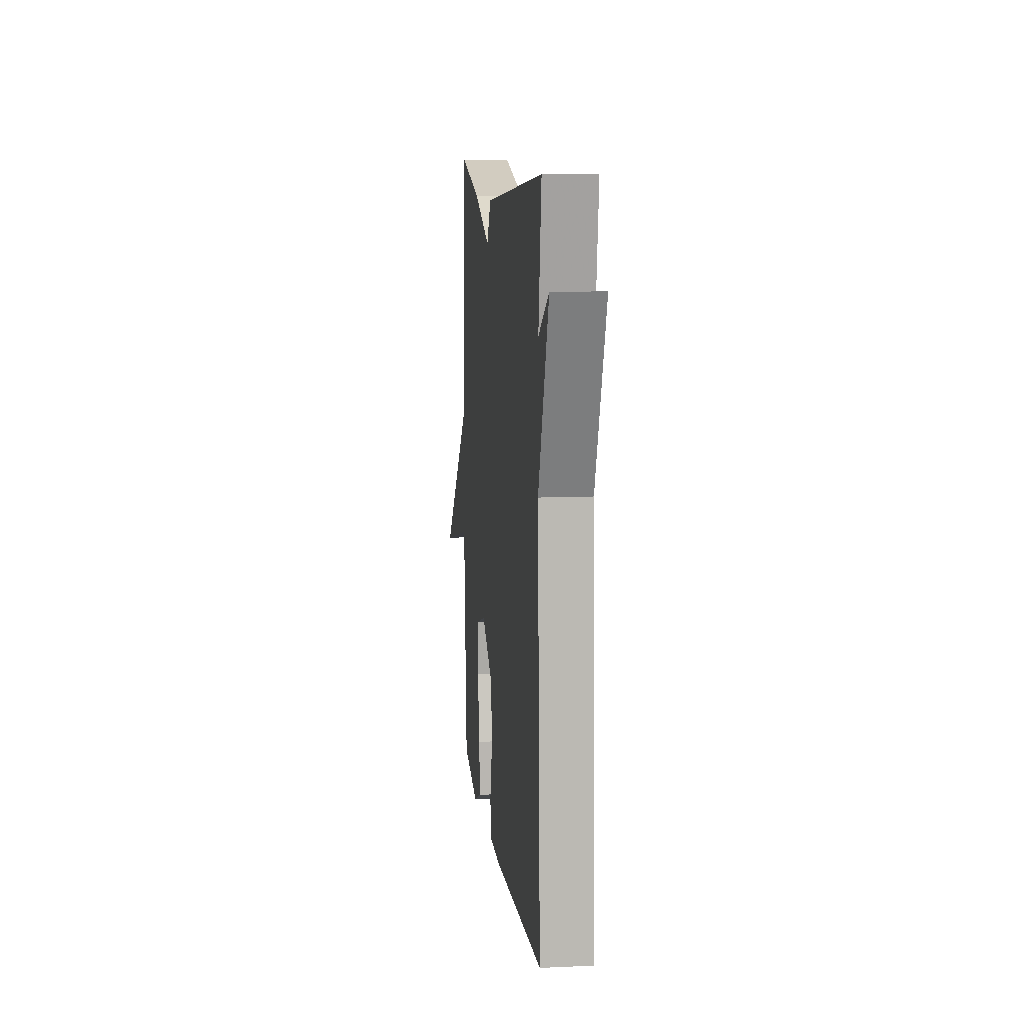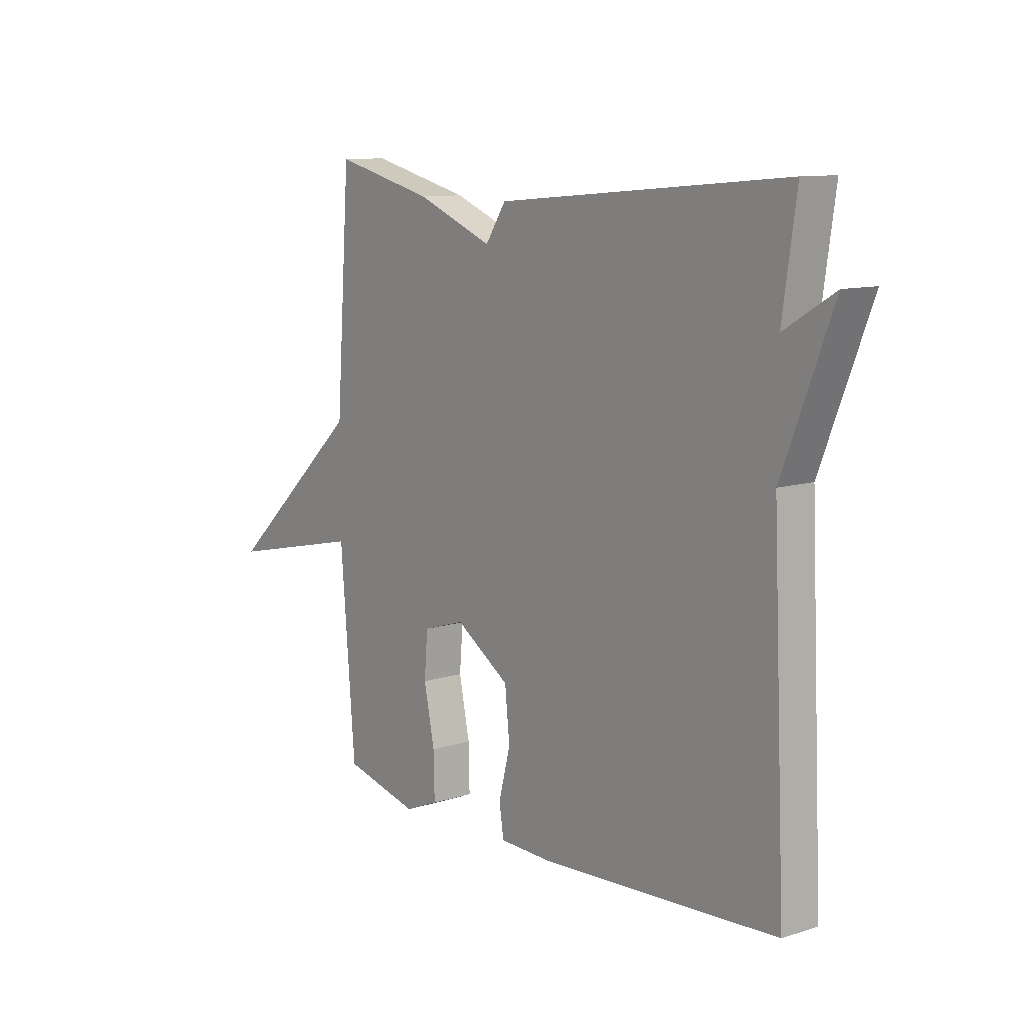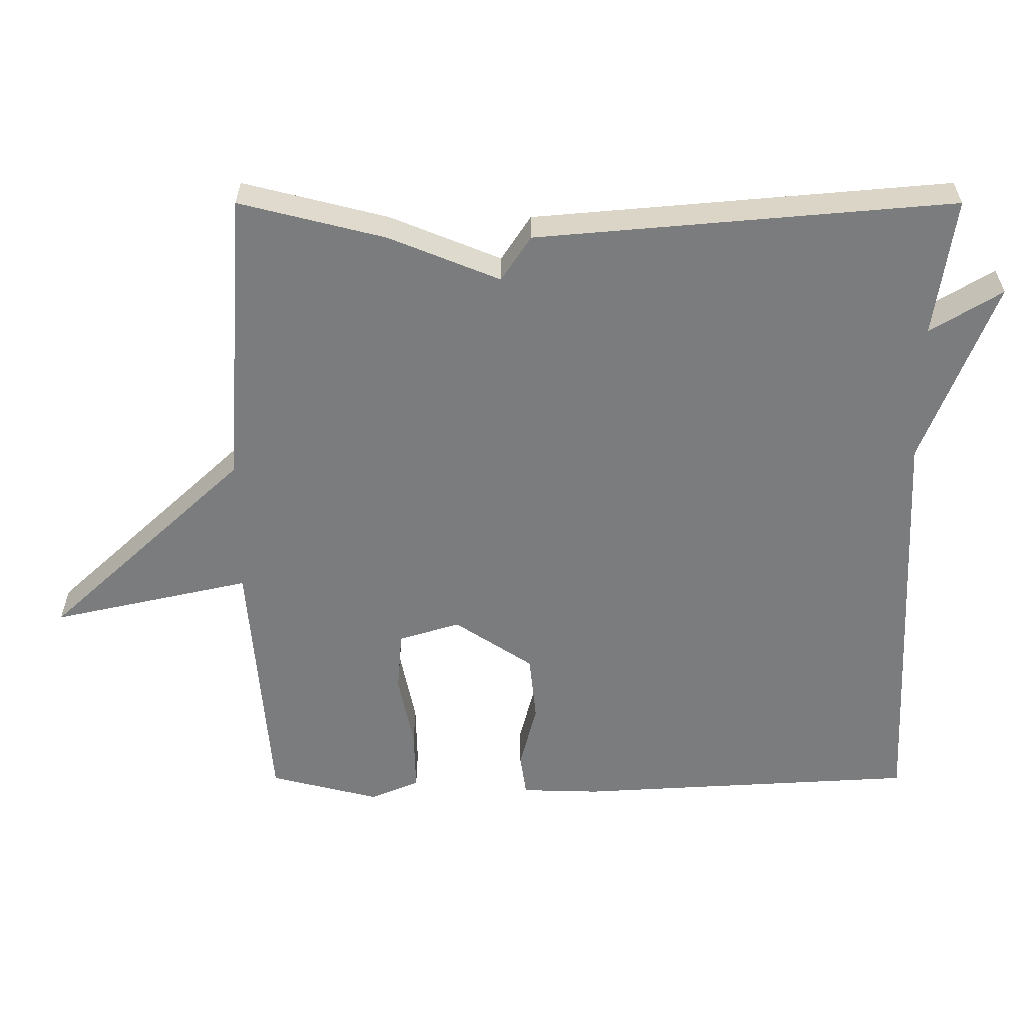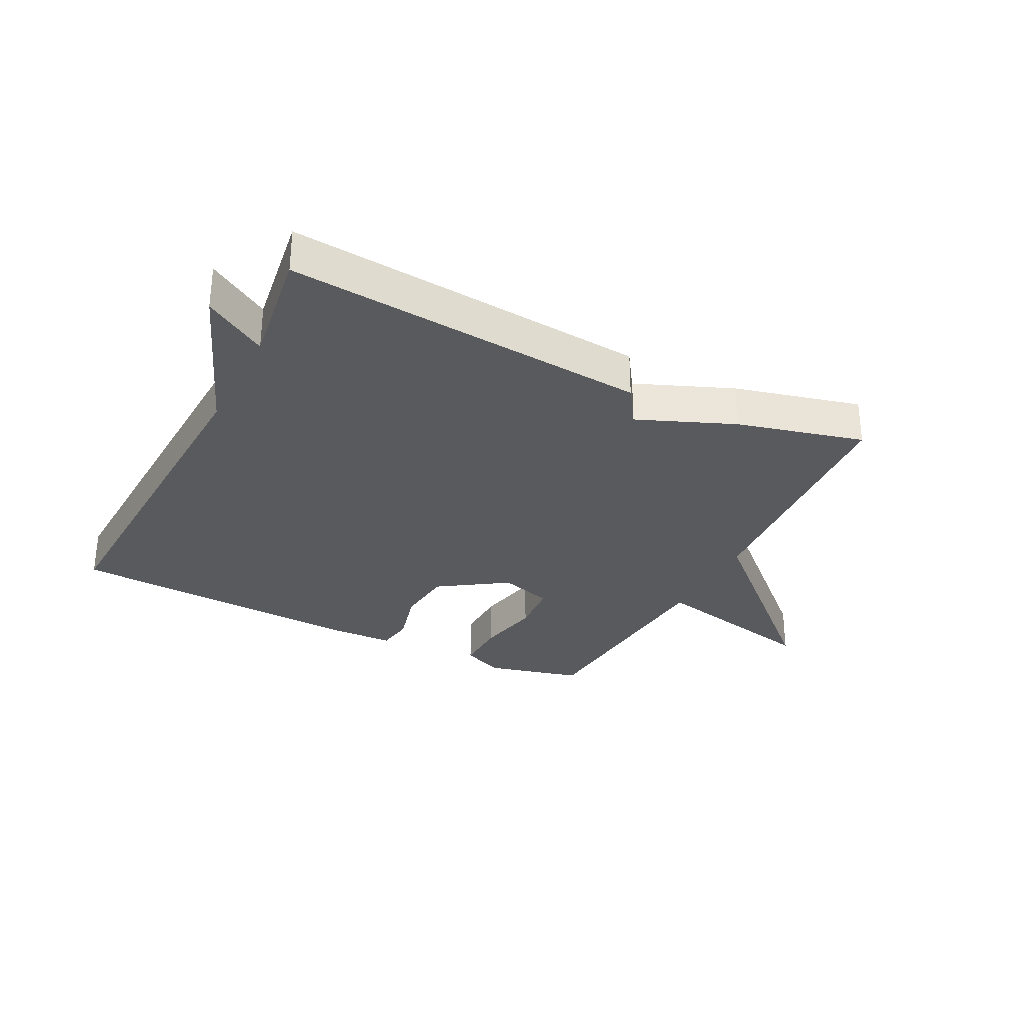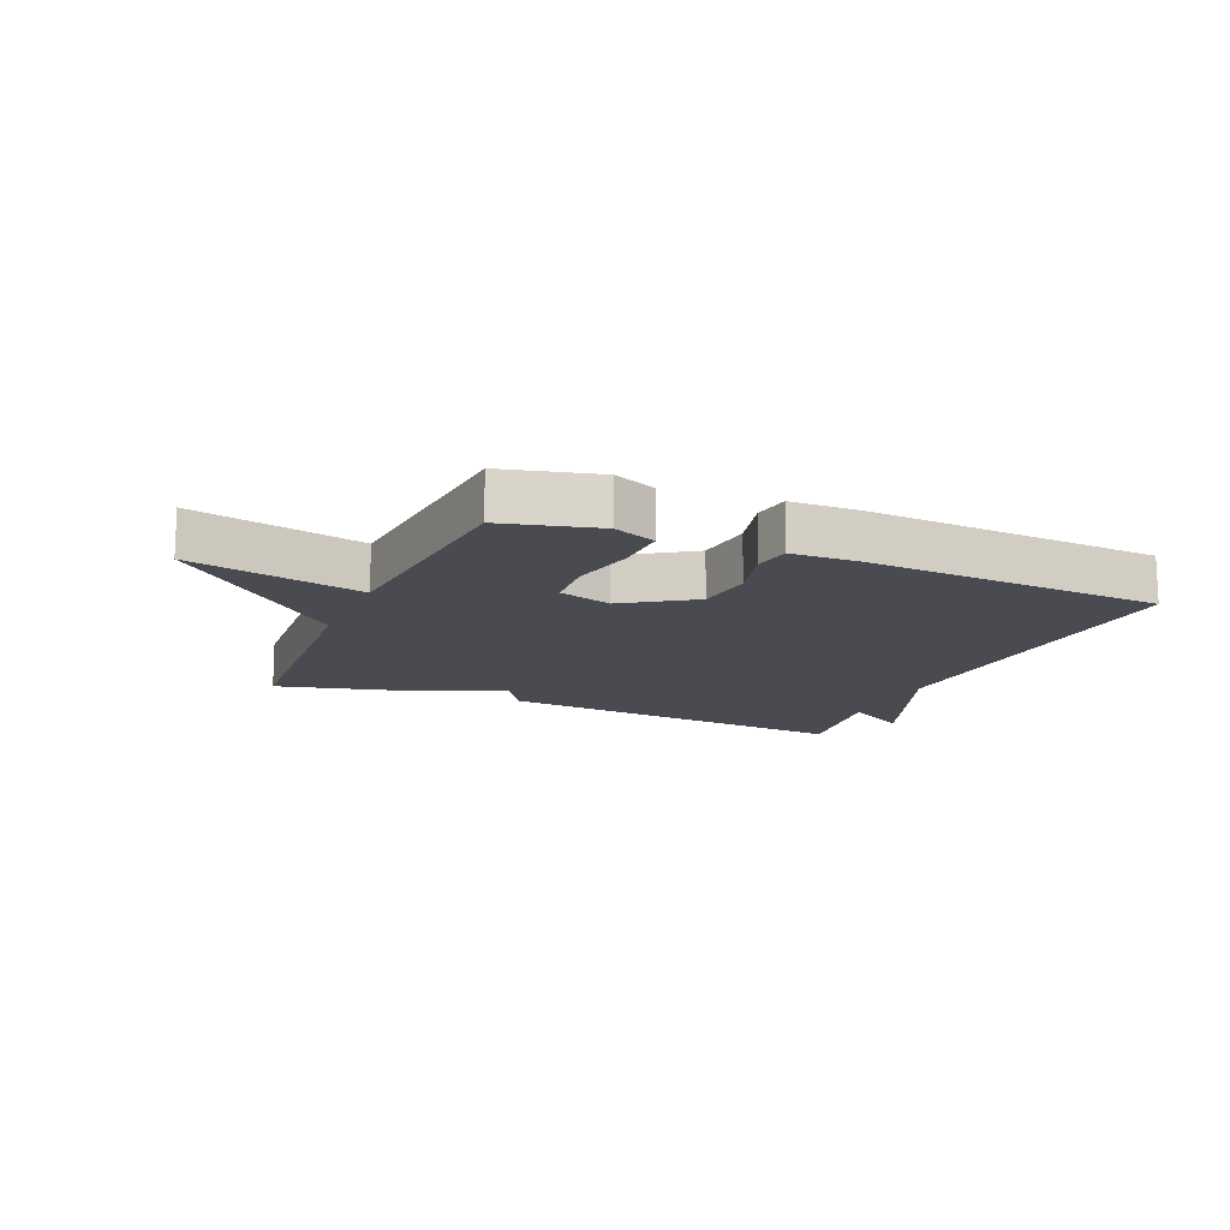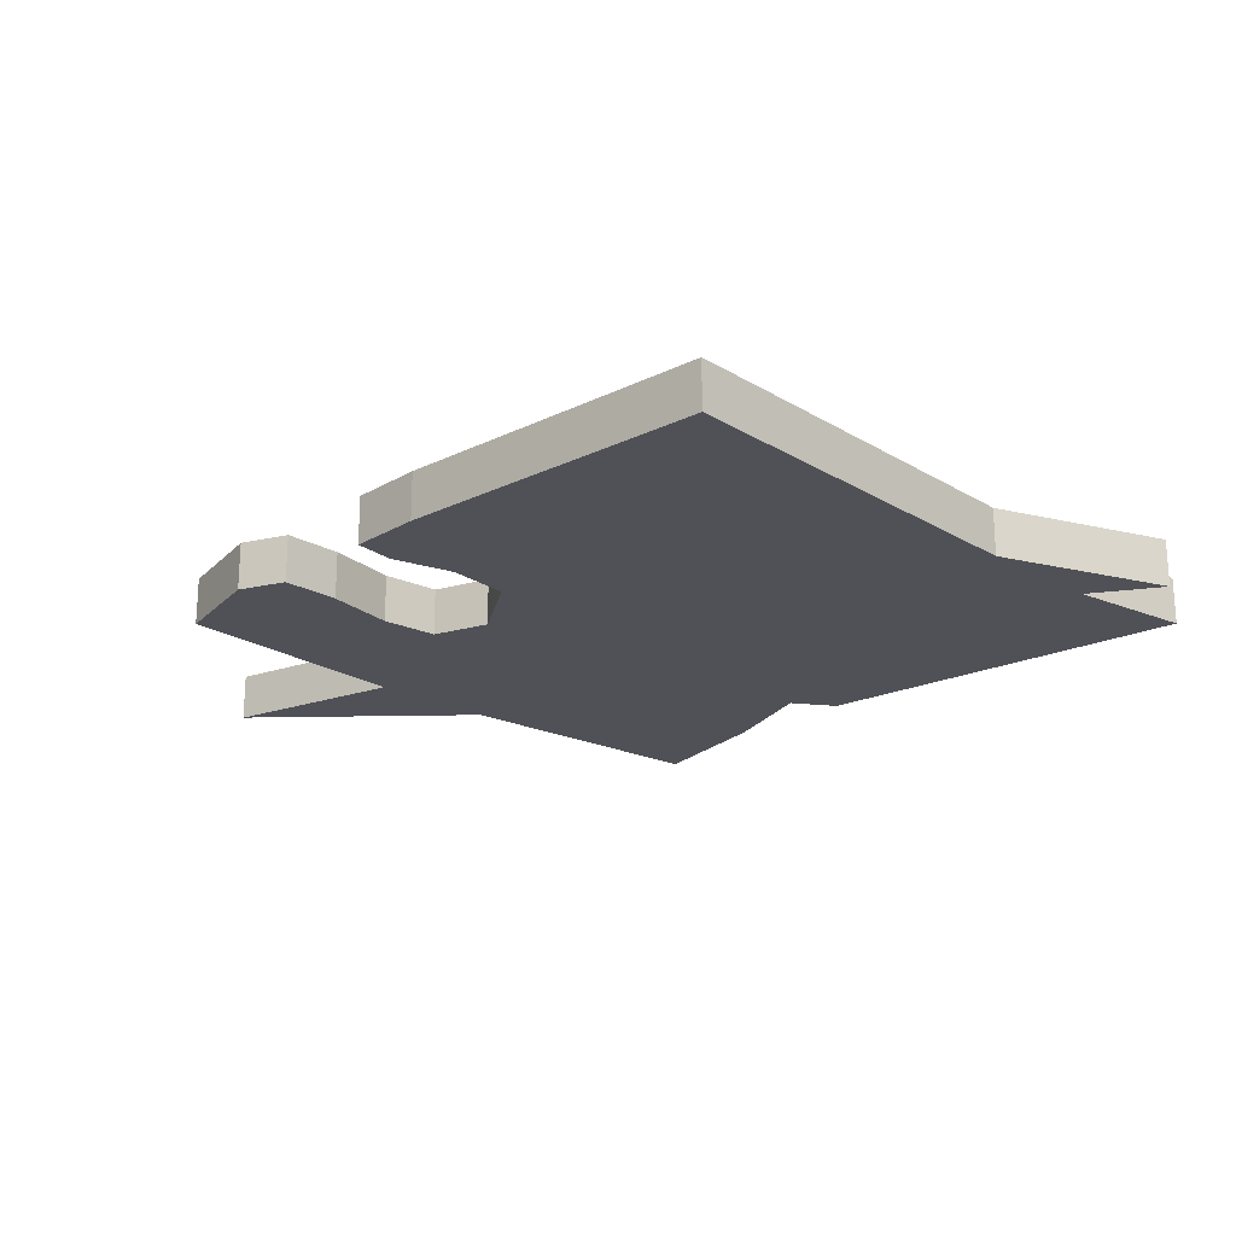
<metadata>
{"format":"obj","ext":"obj","renderer":"f3d","projection":"perspective","resolution":1024,"background":"white","views":[{"elev":10.0,"azim":-96.5,"up":"+Z"},{"elev":10.6,"azim":-128.4,"up":"+Z"},{"elev":31.4,"azim":180.0,"up":"+Z"},{"elev":-30.5,"azim":-26.8,"up":"+Y"},{"elev":-14.4,"azim":156.8,"up":"+Y"},{"elev":-20.3,"azim":-134.9,"up":"+Y"}]}
</metadata>
<code>
v -0.5 0.07 0.5
v 0.093 0.07 0.448
v 0.135 0.07 0.384
v 0.293 0.07 0.448
v 0.5 0.07 0.5
v 0.53 0.07 0.075
v 0.813 0.07 -0.188
v 0.53 0.07 -0.125
v 0.5 0.07 -0.5
v 0.344 0.07 -0.539
v 0.274 0.07 -0.51
v 0.276 0.07 -0.422
v 0.298 0.07 -0.315
v 0.291 0.07 -0.228
v 0.204 0.07 -0.201
v 0.092 0.07 -0.275
v 0.082 0.07 -0.371
v 0.106 0.07 -0.464
v 0.097 0.07 -0.525
v -0.014 0.07 -0.528
v -0.5 0.07 -0.5
v -0.472 0.07 0.103
v -0.574 0.07 0.365
v -0.472 0.07 0.303
v -0.5 0 0.5
v 0.093 0 0.448
v 0.135 0 0.384
v 0.293 0 0.448
v 0.5 0 0.5
v 0.53 0 0.075
v 0.813 0 -0.188
v 0.53 0 -0.125
v 0.5 0 -0.5
v 0.344 0 -0.539
v 0.274 0 -0.51
v 0.276 0 -0.422
v 0.298 0 -0.315
v 0.291 0 -0.228
v 0.204 0 -0.201
v 0.092 0 -0.275
v 0.082 0 -0.371
v 0.106 0 -0.464
v 0.097 0 -0.525
v -0.014 0 -0.528
v -0.5 0 -0.5
v -0.472 0 0.103
v -0.574 0 0.365
v -0.472 0 0.303
f 22 23 24
f 20 21 22
f 19 20 22
f 18 19 22
f 17 18 22
f 16 17 22 24
f 1 2 3
f 24 1 3
f 16 24 3
f 15 16 3
f 11 12 13
f 10 11 13
f 9 10 13
f 8 9 13
f 8 13 14
f 6 7 8
f 8 14 15
f 6 8 15
f 5 6 15
f 4 5 15
f 3 4 15
f 48 47 46
f 46 45 44
f 46 44 43
f 46 43 42
f 46 42 41
f 48 46 41 40
f 27 26 25
f 27 25 48
f 27 48 40
f 27 40 39
f 37 36 35
f 37 35 34
f 37 34 33
f 37 33 32
f 38 37 32
f 32 31 30
f 39 38 32
f 39 32 30
f 39 30 29
f 39 29 28
f 39 28 27
f 1 25 26 2
f 2 26 27 3
f 3 27 28 4
f 4 28 29 5
f 5 29 30 6
f 6 30 31 7
f 7 31 32 8
f 8 32 33 9
f 9 33 34 10
f 10 34 35 11
f 11 35 36 12
f 12 36 37 13
f 13 37 38 14
f 14 38 39 15
f 15 39 40 16
f 16 40 41 17
f 17 41 42 18
f 18 42 43 19
f 19 43 44 20
f 20 44 45 21
f 21 45 46 22
f 22 46 47 23
f 23 47 48 24
f 24 48 25 1

</code>
